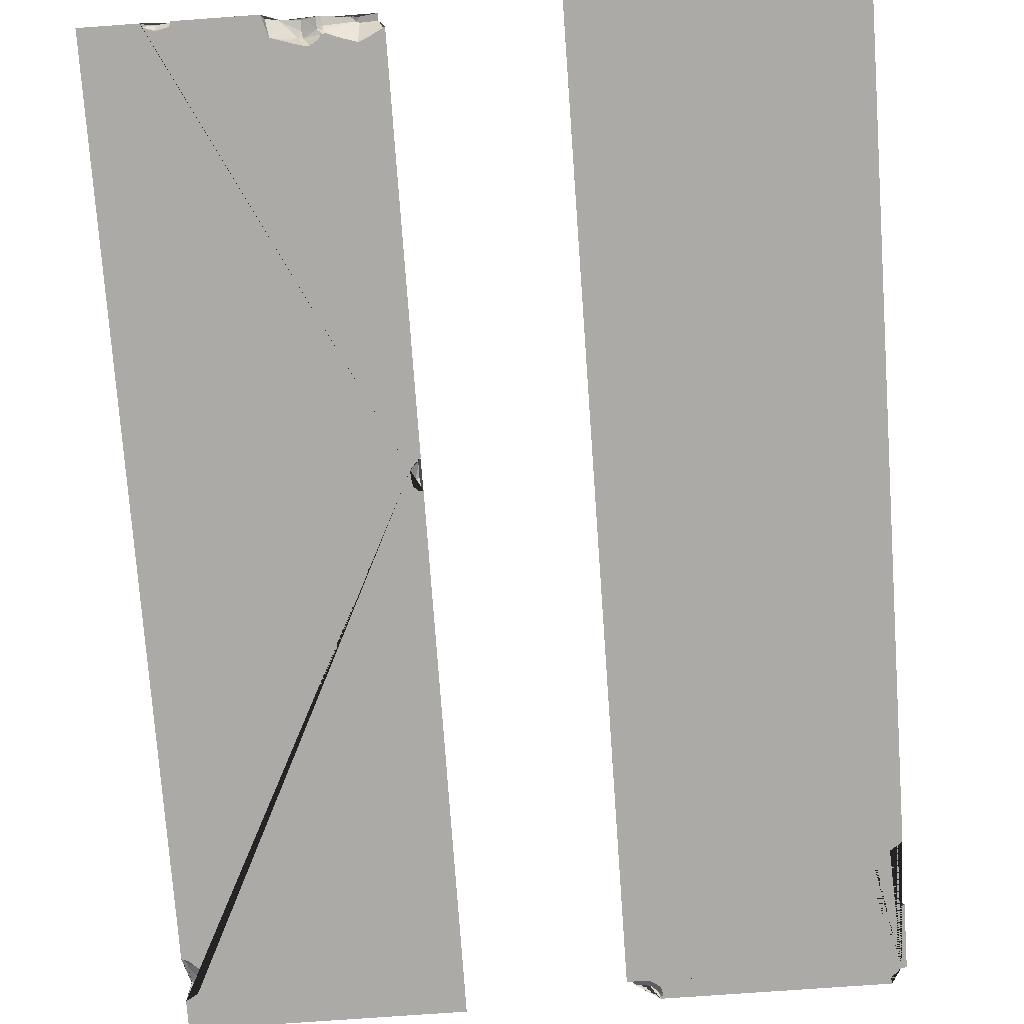
<metadata>
{"format":"obj","ext":"obj","renderer":"f3d","projection":"perspective","resolution":1024,"background":"white","views":[{"elev":-75.8,"azim":-175.9,"up":"+Y"}]}
</metadata>
<code>
g
v -2.951 1.041 -1.524
v -2.919 0.9787 -1.434
v -3.201 1.108 -1.402
v -2.879 0.8797 -0.794
v -3.241 1.085 -1.066
v -2.912 0.915 -0.7661
v -2.752 1.068 -0.5494
v -3.009 1.206 -0.5376
v -3.445 1.265 -1.343
v -3.51 1.262 -1.272
v -3.404 1.411 -1.402
v -3.473 1.276 -1.164
v -3.285 1.366 -0.7457
v -3.363 1.362 -0.9308
v -3.227 1.404 -0.6167
v -2.999 1.228 -0.4324
v -2.912 1.092 -0.2243
v -3.096 1.383 -0.1582
v -2.74 1.099 -0.4586
v -2.874 1.365 0.07591
v -2.609 0.9954 -0.5975
v -2.833 1.076 -0.1902
v -2.715 1.322 0.1912
v -3.383 1.426 -1.428
v -3.316 1.426 -1.51
v -3.402 1.426 -1.392
v -3.158 1.426 -1.606
v -3.078 1.426 -1.628
v -3.459 1.426 -1.212
v -3.435 1.426 -1.136
v -3.358 1.426 -0.9468
v -3.461 1.426 -1.231
v -3.29 1.426 -0.7837
v -3.272 1.426 -0.7475
v -3.227 1.426 -0.628
v -3.087 1.426 -0.4011
v -3.16 1.426 -0.5049
v -3.096 1.426 -0.319
v -3.09 1.426 -0.1453
v -2.563 0.9718 -1.266
v -2.561 0.9662 -1.258
v -2.646 1.215 -1.531
v -2.536 0.8905 -0.8719
v -2.534 0.8865 -0.846
v -2.545 0.9176 -0.7771
v -2.551 0.9372 -1.163
v -2.574 1.003 -0.5934
v -2.616 1.127 -0.3943
v -2.615 1.126 -0.2673
v -2.614 1.121 -0.1079
v -2.615 1.124 -0.4163
v -2.577 1.012 -0.572
v -2.776 1.426 -1.59
v -2.717 1.426 -1.584
v -3.014 1.426 -0.064
v -2.852 1.426 0.07005
v -2.735 1.426 0.145
v -2.67 1.286 0.1391
v -2.679 1.313 0.1652
v -2.688 1.341 0.1811
v -2.717 1.426 0.144
v -7.418 -1.392 8.923
v -7.44 -1.089 8.78
v -7.631 -1.248 8.995
v -7.578 -0.89 8.06
v -7.254 -0.925 8.525
v -7.53 -0.9242 7.984
v -7.638 -1.323 8.999
v -7.399 -1.213 7.766
v -7.206 -1.382 7.868
v -7.165 -1.425 7.934
v -7.182 -1.302 8.643
v -7.269 -0.9421 8.567
v -7.667 -1.426 8.942
v -7.453 -1.426 8.926
v -7.165 -1.426 7.936
v -7.165 -1.426 7.933
v -7.581 -1.426 7.587
v -7.787 -1.426 7.446
v -7.681 -1.112 7.594
v -7.646 -1.009 7.643
v -7.516 -1.426 7.632
v -7.618 -0.9281 7.82
v -7.612 -0.9088 7.887
v -7.605 -0.8885 8.01
v -7.604 -0.8865 8.055
v -7.337 -1.426 7.762
v -7.753 -1.327 8.933
v -7.767 -1.366 8.916
v -7.703 -1.178 8.895
v -7.735 -1.273 8.938
v -7.787 -1.426 8.881
v -7.655 -1.036 8.697
v -7.642 -0.9996 8.648
v -7.601 -0.8788 8.463
v -7.605 -0.8892 8.489
v -7.603 -0.8828 8.242
v -7.372 -1.426 8.903
v -7.201 -1.426 7.876
v -7.246 -1.426 8.798
v -7.18 -1.426 8.745
v -7.168 -1.426 8.713
v -6.804 1.035 6.336
v -6.748 1.134 6.426
v -6.849 1.058 6.372
v -6.769 1.386 6.547
v -6.641 0.9969 5.804
v -6.334 1.242 6.304
v -6.616 1.026 5.782
v -6.392 1.394 5.676
v -6.294 1.354 6.277
v -6.331 1.306 6.393
v -6.963 1.001 5.728
v -6.887 1.226 5.348
v -6.885 1.231 5.343
v -6.956 1.023 6.08
v -6.952 1.033 6.132
v -6.925 1.114 6.342
v -6.946 1.052 6.215
v -6.615 1.37 5.481
v -6.869 1.279 5.316
v -6.844 1.354 5.311
v -6.897 1.196 6.39
v -6.823 1.413 6.52
v -6.819 1.426 6.525
v -6.764 1.426 6.557
v -6.819 1.426 5.33
v -6.615 1.426 5.482
v -6.871 1.273 5.32
v -6.429 1.426 5.644
v -6.384 1.426 5.686
v -6.347 1.426 5.899
v -6.306 1.426 6.27
v -6.34 1.426 6.354
v -6.302 1.426 6.261
v -6.68 1.426 6.563
v -6.741 1.426 6.565
v -6.485 1.426 6.504
v -2.263 -1.312 10.19
v -2.292 -1.212 10.24
v -2.195 -1.208 10.21
v -2.423 -1.381 10.36
v -1.997 -1.088 10.33
v -2.446 -1.426 10.4
v -2.473 -1.426 10.44
v -2.374 -1.426 10.35
v -2.245 -1.426 10.26
v -2.194 -1.426 10.23
v -1.765 -1.381 10.24
v -1.749 -1.426 10.25
v -1.775 -1.349 10.24
v -2.411 -1.205 10.63
v -2.519 -1.426 10.58
v -2.434 -1.241 10.64
v -2.492 -1.426 10.66
v -2.447 -1.297 10.66
v -2.46 -1.426 10.7
v -2.4 -1.189 10.62
v -2.283 -1.039 10.57
v -2.179 -1.015 10.56
v -1.949 -0.9651 10.54
v -1.882 -1.035 10.38
v -1.879 -1.045 10.37
v -1.909 -0.9567 10.54
v -1.789 -1.309 10.25
v -6.847 1.207 -7.096
v -6.592 1.261 -6.708
v -6.843 1.22 -6.85
v -6.619 1.396 -7.03
v -6.596 1.412 -6.521
v -6.72 1.379 -6.511
v -6.891 1.214 -7.098
v -6.875 1.262 -7.134
v -6.691 1.426 -7.074
v -6.835 1.379 -7.154
v -6.819 1.426 -7.149
v -6.62 1.426 -7.03
v -6.877 1.255 -6.748
v -6.89 1.219 -7.011
v -6.872 1.271 -6.709
v -6.826 1.405 -6.576
v -6.819 1.426 -6.574
v -6.729 1.426 -6.521
v -6.875 1.262 -6.726
v -6.584 1.426 -6.534
v -6.607 1.426 -6.524
v -6.563 1.426 -6.891
v -6.499 1.426 -6.674
v -6.568 1.426 -6.552
v -6.507 1.366 -2.805
v -6.614 1.27 -2.595
v -6.807 1.221 -2.704
v -6.846 1.231 -2.801
v -6.882 1.24 -2.755
v -6.88 1.245 -2.795
v -6.856 1.318 -2.875
v -6.882 1.24 -2.657
v -6.871 1.274 -2.577
v -6.823 1.415 -2.495
v -6.67 1.426 -2.539
v -6.819 1.426 -2.494
v -6.832 1.389 -2.926
v -6.617 1.426 -2.856
v -6.819 1.426 -2.928
v -6.507 1.426 -2.714
v -6.53 1.426 -2.634
v -6.533 1.426 -2.805
v -7.336 -1.272 10.07
v -7.555 -1.36 10.25
v -7.558 -1.174 9.912
v -7.314 -0.9457 9.881
v -7.396 -0.785 9.754
v -7.335 -1.3 10.56
v -7.185 -0.8276 10.23
v -7.252 -0.7785 9.954
v -7.323 -0.7034 9.799
v -7.311 -0.5587 10.1
v -7.787 -1.426 10.34
v -7.781 -1.408 10.33
v -7.71 -1.426 10.35
v -7.433 -1.401 10.56
v -7.442 -1.426 10.56
v -7.631 -1.426 10.39
v -7.743 -1.295 10.15
v -7.707 -1.189 9.968
v -7.682 -1.117 9.847
v -7.677 -1.1 9.825
v -7.533 -0.6768 9.806
v -7.616 -0.9208 9.746
v -7.77 -1.375 10.3
v -7.52 -0.6397 9.826
v -7.504 -0.5918 9.863
v -7.475 -0.505 10.06
v -7.672 -1.426 10.34
v -7.666 -1.426 10.36
v -7.452 -1.4 10.69
v -7.462 -1.426 10.7
v -7.406 -1.356 10.68
v -7.347 -1.308 10.66
v -7.435 -0.3888 10.35
v -7.316 -0.4336 10.36
v -7.124 -0.9237 10.53
v -7.111 -0.8996 10.52
v -7.332 -1.295 10.66
v -7.11 -0.8931 10.52
v -7.263 -0.5518 10.4
v -2.889 0.7018 9.876
v -2.957 0.9135 9.755
v -2.845 0.9614 9.501
v -2.862 1.014 9.515
v -2.688 0.5637 9.691
v -2.68 0.5542 9.77
v -2.853 0.6838 9.984
v -2.968 0.7765 9.952
v -3.022 0.9032 9.909
v -3.02 0.9299 9.9
v -2.943 1.206 9.807
v -2.641 1.203 9.467
v -2.633 1.178 9.461
v -2.551 0.9361 9.423
v -2.465 0.6815 9.571
v -2.482 0.7321 9.505
v -2.514 0.8275 9.457
v -2.724 0.5977 10.01
v -2.674 0.5967 10.01
v -2.449 0.6342 9.789
v -2.459 0.6643 9.991
v -2.45 0.6398 9.749
v -2.72 1.357 9.708
v -2.694 1.358 9.681
v -2.697 1.366 9.738
v -2.777 1.344 9.76
v -2.762 1.35 9.758
v -2.697 1.367 9.752
v -7.787 -1.426 -10.7
v -1.749 -1.426 -10.7
v -2.717 1.426 -9.732
v -6.819 1.426 -9.732
v -2.717 1.426 9.732
v -6.819 1.426 9.732
v 2.04 -1.377 10.24
v 2.101 -0.9011 9.987
v 2.379 -0.9314 10.17
v 2.116 -0.85 9.98
v 2.461 -1.198 10.38
v 2.785 -1.044 10.49
v 2.765 -0.9473 10.48
v 2.622 -0.7042 10.42
v 1.916 -0.935 9.986
v 1.918 -0.9287 9.985
v 1.932 -0.8879 9.98
v 1.951 -0.8304 9.989
v 1.98 -0.7459 10
v 1.872 -1.064 10.05
v 1.99 -1.401 10.28
v 1.79 -1.305 10.18
v 1.796 -1.288 10.16
v 2.25 -0.4419 10.29
v 2.084 -0.4405 10.24
v 2.434 -0.4423 10.37
v 2.491 -0.4663 10.37
v 1.813 -1.335 10.67
v 1.781 -1.333 10.67
v 1.768 -1.37 10.39
v 2.196 -1.369 10.68
v 2.203 -1.366 10.68
v 2.094 -0.4103 10.29
v 2.099 -0.3944 10.32
v 2.1 -0.3919 10.35
v 2.188 -0.3982 10.35
v 2.264 -1.335 10.67
v 2.545 -1.185 10.62
v 2.697 -1.103 10.59
v 2.777 -0.9967 10.55
v 2.763 -0.9343 10.53
v 2.355 -0.4271 10.36
v 2.568 -0.574 10.41
v 2.603 -0.6213 10.43
v 6.606 1.236 -2.938
v 6.779 1.253 -2.692
v 6.518 1.368 -2.723
v 6.801 1.212 -2.776
v 6.77 1.268 -3.001
v 6.828 1.398 -3.094
v 6.508 1.426 -2.811
v 6.524 1.426 -2.913
v 6.547 1.426 -2.723
v 6.672 1.426 -3.043
v 6.802 1.426 -2.636
v 6.741 1.426 -2.652
v 6.747 1.426 -3.073
v 6.874 1.265 -2.979
v 6.877 1.255 -2.95
v 6.884 1.234 -2.855
v 6.819 1.426 -3.084
v 6.828 1.4 -3.093
v 6.882 1.24 -2.783
v 6.873 1.266 -2.733
v 6.829 1.396 -3.093
v 6.865 1.29 -2.709
v 6.819 1.426 -2.642
v 6.829 1.398 -3.093
v 2.31 -1.38 -10.04
v 2.345 -0.8019 -10.41
v 2.274 -0.8307 -10.38
v 2.642 -1.349 -10.14
v 2.975 -1.186 -10.31
v 2.997 -1.125 -10.39
v 2.989 -1.332 -10.24
v 2.921 -1.393 -10.25
v 3.104 -1.133 -10.33
v 3.4 -1.004 -10.16
v 3.437 -0.9324 -10.31
v 4.029 -1.42 -10.24
v 3.813 -0.961 -10.5
v 3.506 -1.008 -10.18
v 4.107 -1.15 -10.58
v 3.317 -1.225 -10.09
v 3.739 -1.33 -10.16
v 2.913 -1.426 -10.25
v 2.839 -1.426 -10.22
v 1.945 -1.426 -10.2
v 1.982 -1.426 -10.18
v 1.969 -1.357 -10.17
v 2.163 -1.426 -10.09
v 2.596 -1.426 -10.13
v 1.786 -1.318 -10.26
v 1.749 -1.426 -10.3
v 1.884 -1.029 -10.39
v 1.899 -0.986 -10.55
v 1.894 -0.9989 -10.43
v 1.957 -0.9599 -10.54
v 1.893 -1.002 -10.4
v 2.197 -0.854 -10.51
v 2.435 -0.8189 -10.49
v 2.264 -0.8282 -10.5
v 2.823 -0.99 -10.55
v 3.024 -1.078 -10.58
v 2.29 -1.426 -10.04
v 1.888 -1.017 -10.39
v 2.365 -1.426 -10.06
v 2.935 -1.426 -10.26
v 2.955 -1.426 -10.25
v 4.026 -1.426 -10.25
v 4.028 -1.426 -10.25
v 4.038 -1.426 -10.28
v 4.004 -1.426 -10.24
v 3.35 -0.9249 -10.53
v 3.123 -1.058 -10.57
v 3.415 -0.8889 -10.52
v 3.775 -0.9468 -10.54
v 3.659 -0.9287 -10.53
v 3.804 -0.9518 -10.54
v 3.855 -0.9608 -10.54
v 4.108 -1.134 -10.6
v 4.136 -1.259 -10.64
v 4.163 -1.426 -10.7
v 4.114 -1.151 -10.61
v 3.018 -1.426 -10.25
v 3.07 -1.426 -10.15
v 3.266 -1.426 -10.03
v 3.163 -1.426 -10.09
v 3.304 -1.426 -10.03
v 3.323 -1.426 -10.03
v 3.352 -1.426 -10.04
v 3.57 -1.426 -10.1
v 3.675 -1.426 -10.13
v 2.003 -1.419 -1.37
v 1.924 -1.244 -1.096
v 1.952 -1.361 -1.049
v 1.999 -1.426 -1.368
v 1.989 -1.426 -1.387
v 1.822 -1.426 -0.9303
v 1.759 -1.398 -0.9318
v 1.749 -1.426 -0.9449
v 2 -1.426 -1.342
v 1.807 -1.259 -1.571
v 1.804 -1.266 -1.573
v 1.806 -1.259 -1.571
v 1.806 -1.259 -1.57
v 1.807 -1.257 -1.568
v 1.796 -1.426 -1.607
v 1.749 -1.426 -1.628
v 1.817 -1.228 -1.492
v 1.821 -1.216 -1.433
v 1.773 -1.357 -0.9401
v 1.828 -1.426 -0.9306
v 1.825 -1.204 -1.165
v 1.793 -1.297 -0.9882
v 1.954 -1.426 -1.042
v 1.838 -1.426 -0.9369
v 2.799 1.205 5.909
v 2.715 1.259 5.66
v 2.915 1.377 5.685
v 2.76 1.426 5.617
v 2.671 1.29 5.671
v 2.717 1.426 5.633
v 2.847 1.426 5.646
v 2.916 1.426 5.71
v 2.66 1.257 5.743
v 2.708 1.4 6.186
v 2.706 1.393 6.189
v 2.71 1.394 6.189
v 2.65 1.229 5.941
v 2.67 1.285 6.129
v 2.698 1.37 6.179
v 2.713 1.413 6.179
v 2.675 1.301 6.142
v 2.824 1.383 6.096
v 2.807 1.426 6.093
v 2.717 1.426 6.17
v 2.925 1.426 5.992
v 2.908 1.426 6.02
v 2.929 1.426 5.934
v 6.262 -1.242 -10.63
v 6.248 -1.328 -10.54
v 6.531 -1.376 -10.63
v 5.943 -1.374 -10.59
v 5.929 -1.426 -10.65
v 5.968 -1.426 -10.6
v 6.078 -1.426 -10.56
v 6.525 -1.426 -10.7
v 6.495 -1.426 -10.63
v 6.403 -1.426 -10.58
v 5.92 -1.426 -10.7
v 5.931 -1.321 -10.66
v 5.933 -1.32 -10.66
v 5.976 -1.309 -10.66
v 6.244 -1.426 -10.53
v 6.255 -1.241 -10.64
v 6.267 -1.242 -10.64
v 6.508 -1.362 -10.68
v 6.524 -1.426 -10.7
v 7.353 -1.345 9.362
v 7.503 -1.381 9.852
v 7.527 -1.186 9.549
v 7.662 -1.09 9.73
v 7.378 -1.426 9.389
v 7.424 -1.426 9.293
v 7.377 -1.426 9.403
v 7.627 -1.426 9.098
v 7.458 -1.426 9.696
v 7.787 -1.426 10.03
v 7.772 -1.382 10.03
v 7.636 -1.426 9.944
v 7.397 -1.308 9.351
v 7.63 -1.426 9.096
v 7.7 -1.201 9.257
v 7.709 -1.195 9.262
v 7.702 -1.175 9.324
v 7.68 -1.11 9.623
v 7.638 -1.426 9.091
v 7.742 -1.294 9.133
v 7.762 -1.351 9.072
v 7.713 -1.208 9.242
v 7.674 -1.091 9.731
v 7.787 -1.426 9.039
v 7.711 -1.203 9.258
v 7.507 -1.426 9.859
v 7.764 -1.357 10.02
v 7.677 -1.101 9.75
v 7.728 -1.252 9.918
v 7.673 -1.091 9.731
v 2.717 1.426 9.732
v 6.819 1.426 9.732
v 7.787 -1.426 10.7
v 1.749 -1.426 10.7
v 7.787 -1.426 -10.7
v 2.717 1.426 -9.732
v 6.819 1.426 -9.732
g
f 1 3 2
f 3 5 4
f 5 6 4
f 2 3 4
f 7 6 8
f 9 11 10
f 10 3 9
f 3 1 9
f 5 10 12
f 3 10 5
f 5 12 6
f 6 12 13
f 12 14 13
f 6 13 8
f 8 13 15
f 8 15 16
f 17 16 18
f 19 16 17
f 17 18 20
f 4 6 21
f 7 8 19
f 19 17 22
f 21 6 7
f 21 7 19
f 8 16 19
f 22 17 23
f 17 20 23
f 24 11 9 25
f 24 26 11
f 25 9 1 27
f 28 27 1
f 29 30 12 10
f 12 30 31 14
f 10 11 26 32
f 29 10 32
f 13 14 31 33
f 13 33 34
f 13 34 35 15
f 16 15 37 36
f 15 35 37
f 38 18 16 36
f 18 38 39
f 1 2 41 40
f 1 40 42
f 2 4 44 43
f 45 44 4 21
f 2 43 46
f 41 2 46
f 47 45 21
f 19 22 49 48
f 49 22 50
f 51 52 21 19
f 48 51 19
f 52 47 21
f 53 28 1
f 53 1 42 54
f 18 39 55 20
f 20 55 56
f 20 56 57 23
f 58 50 22 23
f 59 58 23
f 60 59 23
f 61 60 23 57
f 62 64 63
f 65 67 66
f 62 68 64
f 69 70 67
f 70 66 67
f 71 72 66
f 71 66 70
f 72 73 66
f 68 75 74
f 71 77 76
f 78 80 79
f 80 78 82 69 81
f 67 84 83
f 65 85 84 67
f 85 65 86
f 69 67 83 81
f 70 69 82 87
f 68 89 88
f 90 64 91
f 92 89 68 74
f 91 64 68 88
f 90 93 63 64
f 94 63 93
f 95 66 73 96
f 96 73 63 94
f 66 95 97
f 65 66 97 86
f 75 68 62 98
f 70 87 99
f 71 70 99 77
f 100 98 62 63
f 101 100 63 73
f 102 101 73 72
f 71 76 102 72
f 103 105 104
f 105 106 104
f 107 103 108
f 108 103 104
f 107 108 109
f 108 110 109
f 108 111 110
f 108 112 111
f 108 104 112
f 107 114 113
f 114 107 109 115
f 116 117 103
f 118 105 119
f 103 117 119 105
f 107 113 116 103
f 120 122 121
f 105 118 123
f 123 124 106 105
f 125 126 106 124
f 120 128 127 122
f 115 109 110 129
f 110 120 121 129
f 110 130 128 120
f 131 130 110
f 111 132 131 110
f 133 111 112 134
f 135 132 111
f 136 104 106 137
f 137 106 126
f 112 104 136 138
f 112 138 134
f 135 111 133
f 139 141 140
f 142 139 140
f 141 143 140
f 144 142 145
f 142 144 146 139
f 146 147 139
f 147 148 139
f 149 139 148 150
f 141 139 149 151
f 152 154 153 145 142
f 153 154 156 155
f 157 155 156
f 142 140 158 152
f 140 159 158
f 143 160 159 140
f 161 160 143
f 141 163 162 143
f 143 162 164 161
f 141 151 165
f 141 165 163
f 166 168 167
f 166 167 169
f 167 171 170
f 166 173 172
f 174 176 175 169
f 175 173 166 169
f 177 174 169
f 178 168 179
f 179 168 166 172
f 180 181 171
f 182 183 171 181
f 168 178 184 167
f 171 167 184 180
f 170 186 185
f 171 183 186 170
f 169 167 188 187
f 188 167 170 189
f 187 177 169
f 170 185 189
f 190 193 192 191
f 193 195 194
f 196 195 193
f 192 193 194 197
f 192 197 198 191
f 191 198 199
f 191 199 201 200
f 190 202 196 193
f 203 204 202 190
f 191 206 205 190
f 206 191 200
f 203 190 207
f 205 207 190
f 208 210 209
f 208 211 210
f 210 211 212
f 208 209 213
f 211 208 214
f 211 214 215
f 211 216 212
f 211 215 216
f 215 217 216
f 215 214 217
f 218 220 219
f 221 223 222
f 210 225 224
f 225 210 226
f 226 210 227
f 228 229 212
f 224 230 209 210
f 210 212 229 227
f 228 212 216 231
f 231 216 232
f 232 216 217 233
f 220 234 209 230 219
f 213 209 234 235
f 213 235 223 221
f 236 221 222 237
f 236 238 213 221
f 213 238 239
f 233 217 241 240
f 242 243 208 213
f 244 242 213
f 245 214 208 243
f 213 239 244
f 214 246 241 217
f 245 246 214
f 247 249 248
f 248 249 250
f 251 247 252
f 249 247 251
f 247 254 253
f 248 255 254 247
f 248 250 256 255
f 257 256 250
f 258 250 249 259
f 260 259 249
f 261 262 251
f 263 249 251 262
f 249 263 260
f 252 247 253 264
f 252 264 265
f 265 267 266 252
f 261 251 268
f 251 252 266 268
f 258 270 269 250
f 269 270 271
f 257 250 269 272
f 272 269 273
f 273 269 271 274
f 275 278 277 276
f 234 220 218 92 74 75 98 100 101 102 76 77 99 87 82 78 79 275 276 150 148 147 146 144 145 153 155 157 237 222 223 235
f 30 29 32 26 24 25 27 28 53 54 277 278 176 174 177 187 188 189 185 186 183 182 204 203 207 205 206 200 201 127 128 130 131 132 135 133 134 138 136 137 126 125 280 279 61 57 56 55 39 38 36 37 35 34 33 31
f 276 277 54 42 40 41 46 43 44 45 47 52 51 48 49 50 58 59 60 61 279 274 271 270 258 259 260 263 262 261 268 266 267 164 162 163 165 151 149 150
f 157 156 154 152 158 159 160 161 164 267 265 264 253 254 255 256 257 272 273 274 279 280 240 241 246 245 243 242 244 239 238 236 237
f 90 91 88 89 92 218 219 230 224 225 226 227 229 228 231 232 233 240 280 125 124 123 118 119 117 116 113 114 115 129 121 122 127 201 199 198 197 194 195 196 202 204 182 181 180 184 178 179 172 173 175 176 278 275 79 80 81 83 84 85 86 97 95 96 94 93
f 281 283 282
f 282 283 284
f 281 285 283
f 285 286 283
f 286 287 283
f 287 288 283
f 283 288 284
f 282 290 289
f 290 282 284 291
f 291 284 292
f 293 292 284
f 289 294 282
f 295 281 297 296
f 297 281 282 294
f 298 299 293 284
f 300 298 284 301
f 295 304 303 302
f 296 304 295
f 295 302 305
f 306 281 295 305
f 299 298 307
f 308 310 309
f 306 311 285 281
f 311 312 285
f 312 313 286 285
f 286 313 314
f 315 287 286 314
f 316 310 308 307 298
f 288 317 301 284
f 298 300 316
f 317 288 287 318
f 315 318 287
f 319 321 320
f 319 320 322
f 323 324 319
f 319 326 325 321
f 321 325 327
f 328 326 319
f 320 321 330 329
f 321 327 330
f 324 331 328 319
f 319 333 332 323
f 319 322 334 333
f 331 324 336 335
f 337 334 322
f 338 337 322 320
f 323 332 339 324
f 340 338 320
f 340 320 329 341
f 324 339 342
f 342 336 324
f 343 345 344
f 346 343 347
f 343 344 347
f 344 348 347
f 347 349 346
f 350 346 349
f 348 351 347
f 349 347 351
f 351 353 352
f 354 356 355
f 354 355 357
f 349 351 352
f 358 349 352
f 353 356 352
f 353 355 356
f 354 359 356
f 360 361 350
f 362 364 363
f 364 365 363
f 346 350 361 366
f 362 368 367 364
f 364 367 369
f 370 372 371
f 373 371 372 374 345
f 344 376 375
f 345 374 376 344
f 375 377 348 344
f 348 377 378
f 364 343 379 365
f 364 369 380 343
f 380 373 345 343
f 381 379 343
f 343 346 366 381
f 350 382 360
f 350 383 382
f 384 354 385
f 354 386 385
f 387 354 384
f 388 351 389
f 351 388 390 353
f 391 355 392
f 353 390 392 355
f 355 391 393
f 355 393 394
f 357 355 394 395
f 396 397 386 354
f 354 357 398 396
f 395 398 357
f 383 350 349 399
f 349 400 399
f 401 402 358
f 402 400 349 358
f 403 401 358
f 404 403 358 352
f 404 352 356 405
f 406 405 356 359
f 407 406 359
f 359 354 387 407
f 348 378 389 351
f 408 410 409
f 408 412 411
f 413 415 414
f 408 411 416
f 417 419 418
f 419 417 420
f 421 420 417
f 418 423 422 417
f 417 422 412 408
f 408 424 421 417
f 424 408 409 425
f 426 427 413 414
f 409 429 428
f 428 425 409
f 408 416 430 410
f 410 430 431
f 431 427 426 429 409 410
f 432 434 433
f 435 437 436 433
f 434 438 435 433
f 439 438 434
f 436 440 433
f 441 443 442
f 440 444 432 433
f 432 444 445
f 446 442 443
f 447 443 441
f 448 446 443 449
f 447 451 450 449 443
f 448 449 432 445
f 452 432 449 453
f 449 450 453
f 432 452 454 434
f 454 439 434
f 455 457 456
f 458 460 459
f 458 461 460
f 462 463 457
f 463 464 457
f 465 466 458 459
f 458 466 467 456
f 468 455 456 467
f 458 456 469 461
f 470 455 468
f 470 471 455
f 456 457 464 469
f 472 473 462 457
f 471 472 457 455
f 474 476 475
f 475 476 477
f 478 479 474
f 480 478 474
f 479 481 474
f 474 482 480
f 483 485 484
f 474 486 476
f 481 487 486 474
f 488 476 486
f 489 490 476 488
f 477 476 490 491
f 492 494 493 486 487
f 486 493 495 488
f 491 496 477
f 494 492 497
f 488 495 498
f 489 488 498
f 482 474 475 499
f 485 499 475 500 484
f 501 502 475 477
f 502 500 475
f 503 477 496
f 501 477 503
f 504 309 310 316 300 301 317 318 315 314 313 312 311 306 305 302 303 507 506 505
f 412 422 423 368 362 363 365 379 381 366 361 360 382 383 399 400 402 401 403 404 405 406 407 387 384 385 386 397 465 459 460 461 469 464 463 462 473 508 497 492 487 481 479 478 480 482 499 485 483 506 507 415 413 427 431 430 416 411
f 326 328 331 335 510 509 437 435 438 439 454 452 453 450 451 504 505 341 329 330 327 325
f 393 391 392 390 388 389 378 377 375 376 374 372 370 509 510 508 473 472 471 470 468 467 466 465 397 396 398 395 394
f 501 503 496 491 490 489 498 495 493 494 497 508 510 335 336 342 339 332 333 334 337 338 340 341 505 506 483 484 500 502
f 373 380 369 367 368 423 418 419 420 421 424 425 428 429 426 414 415 507 303 304 296 297 294 289 290 291 292 293 299 307 308 309 504 451 447 441 442 446 448 445 444 440 436 437 509 370 371

</code>
